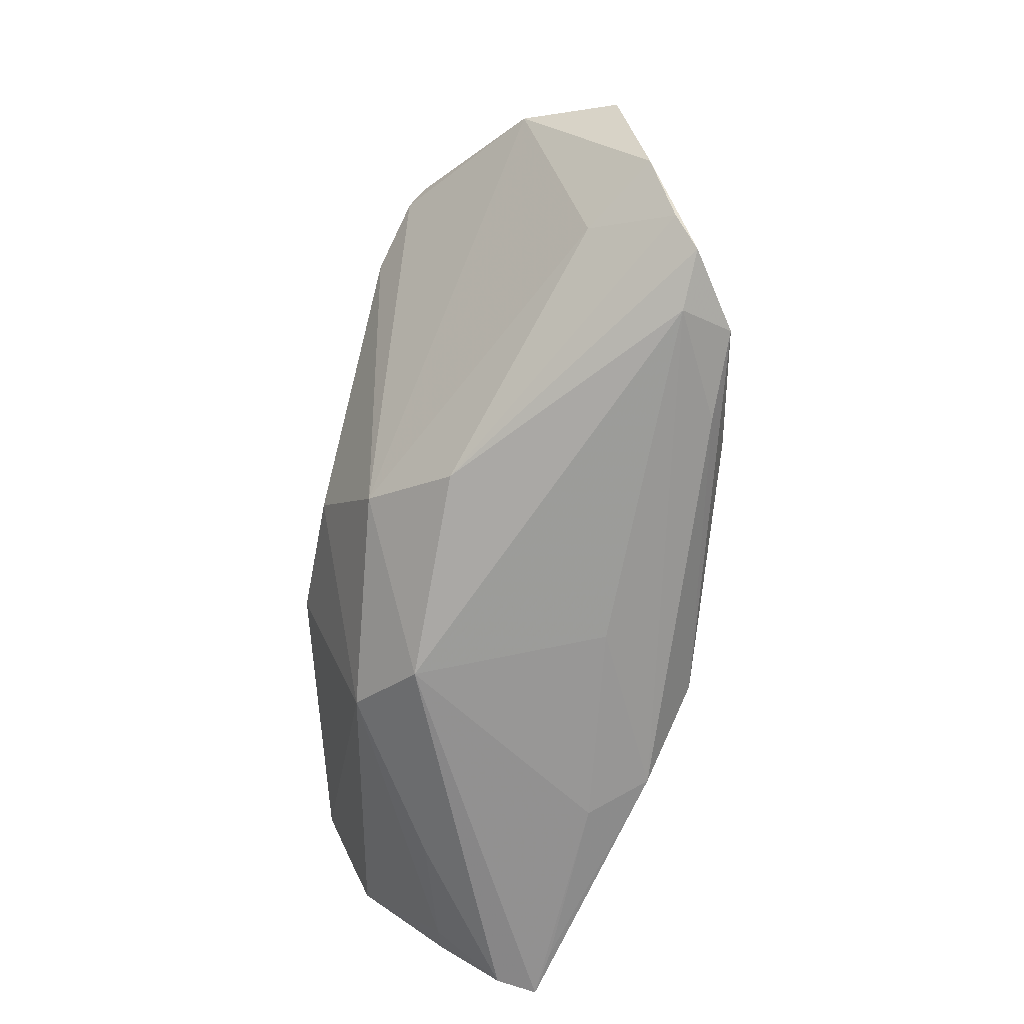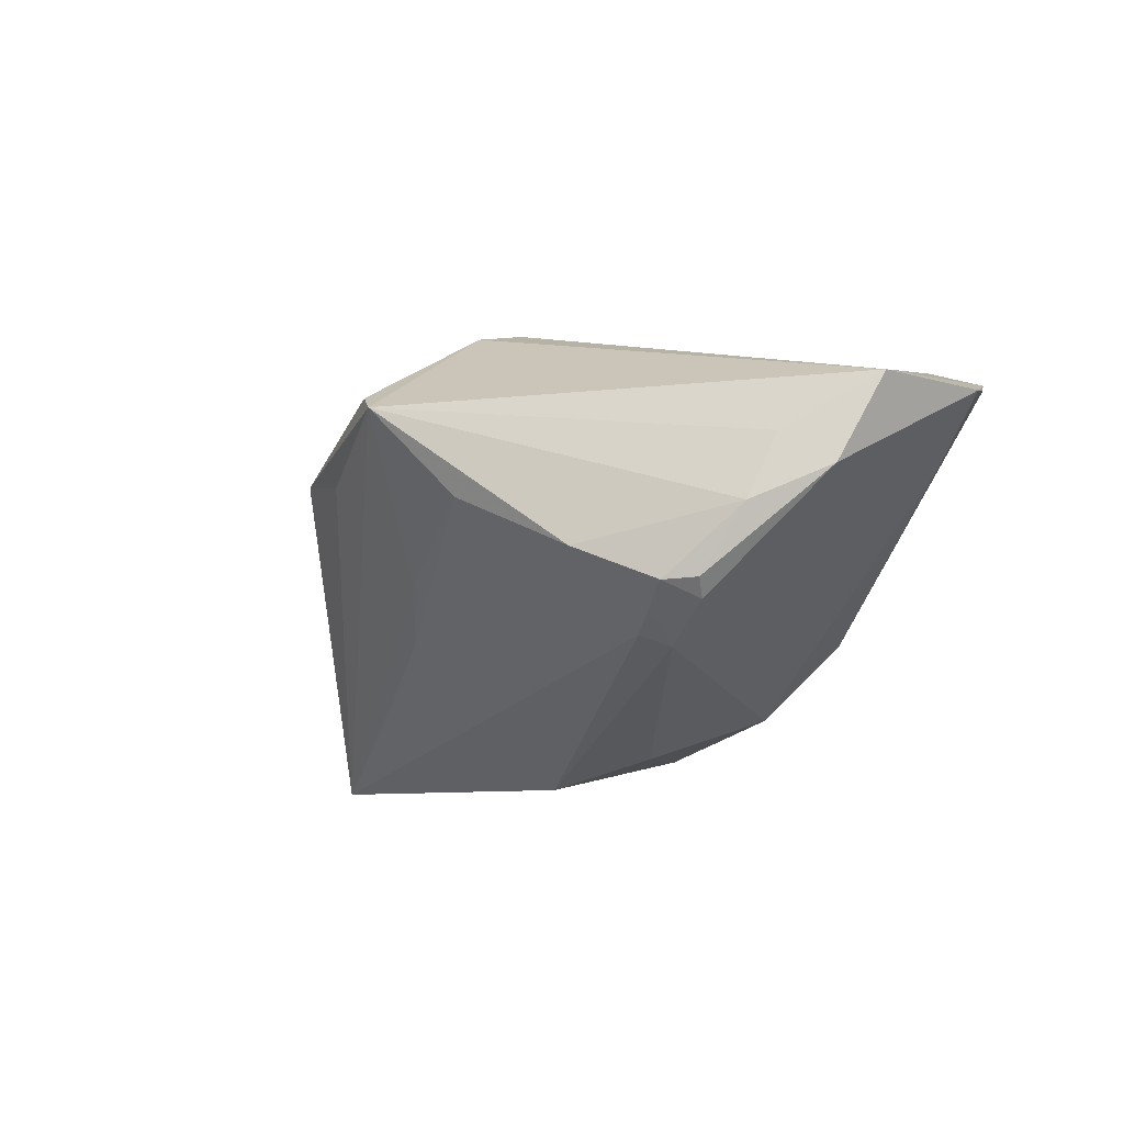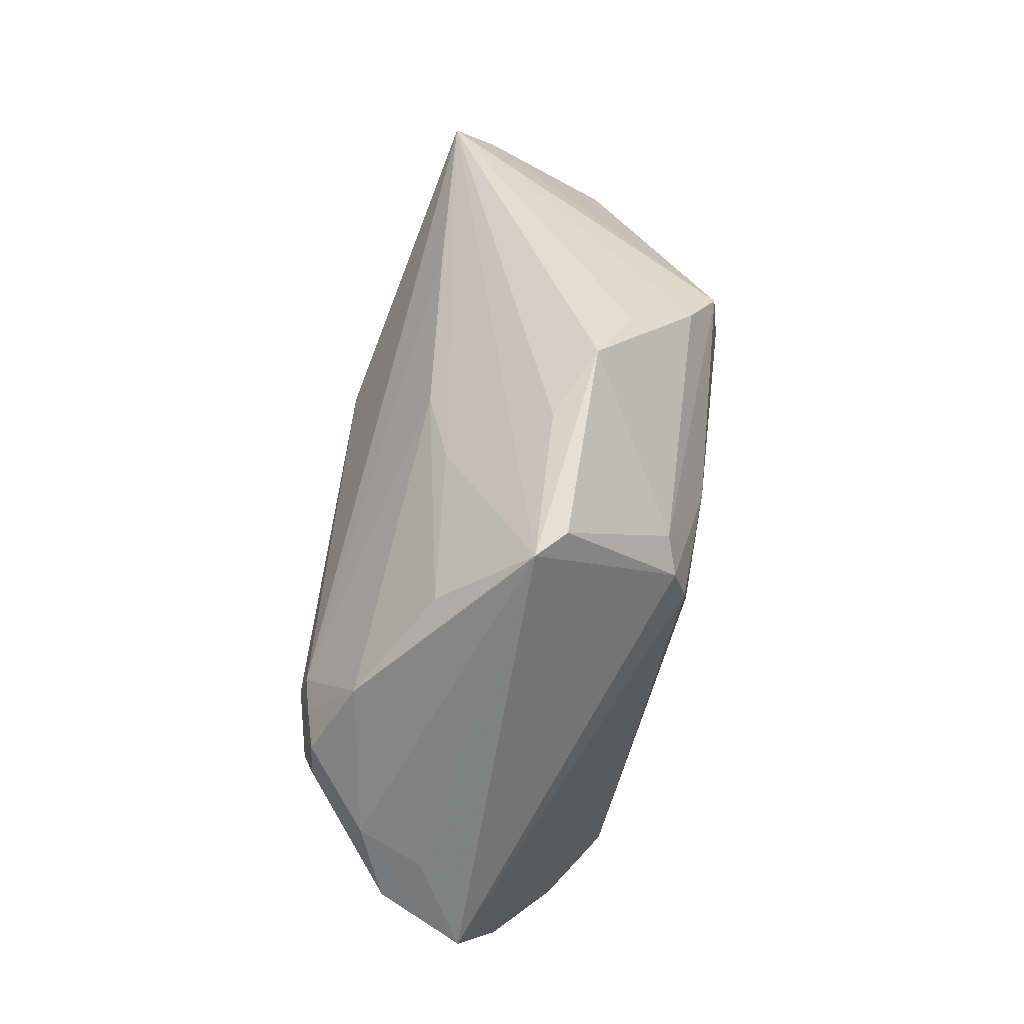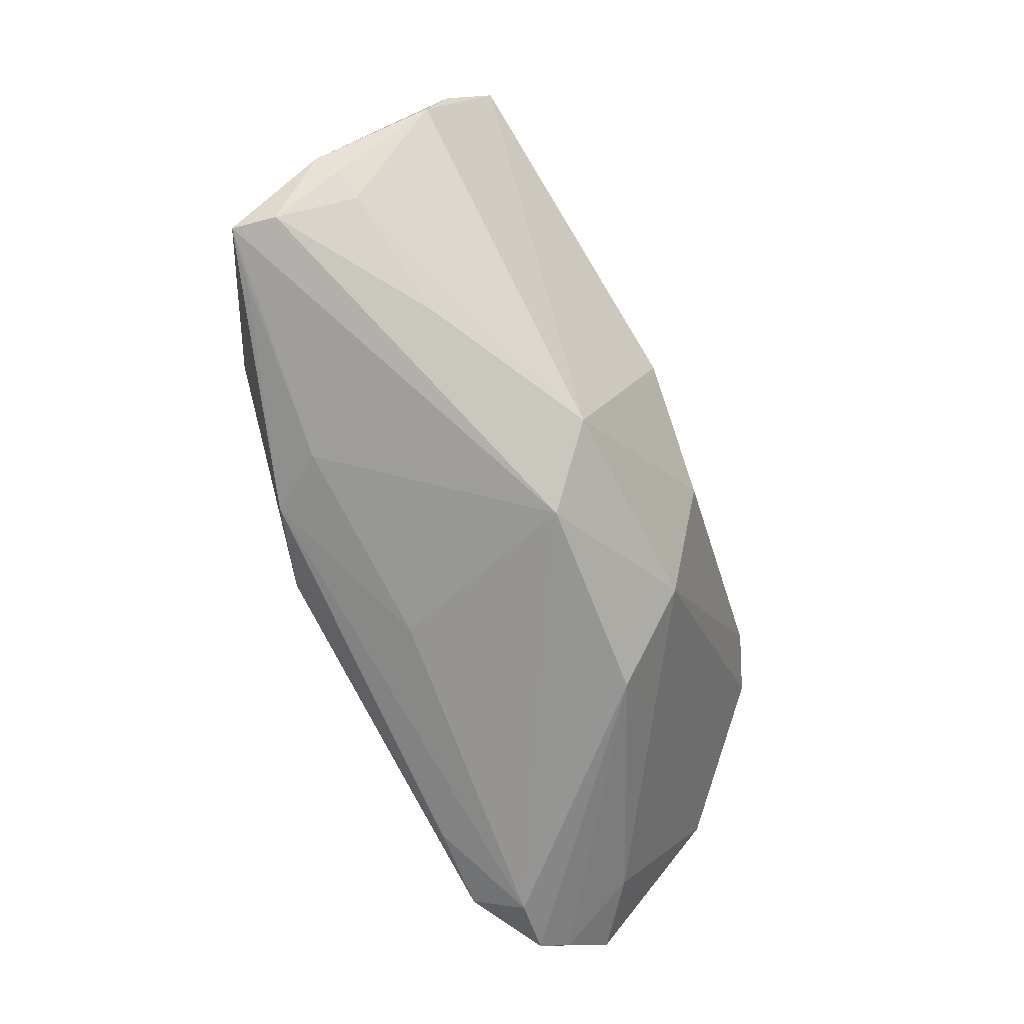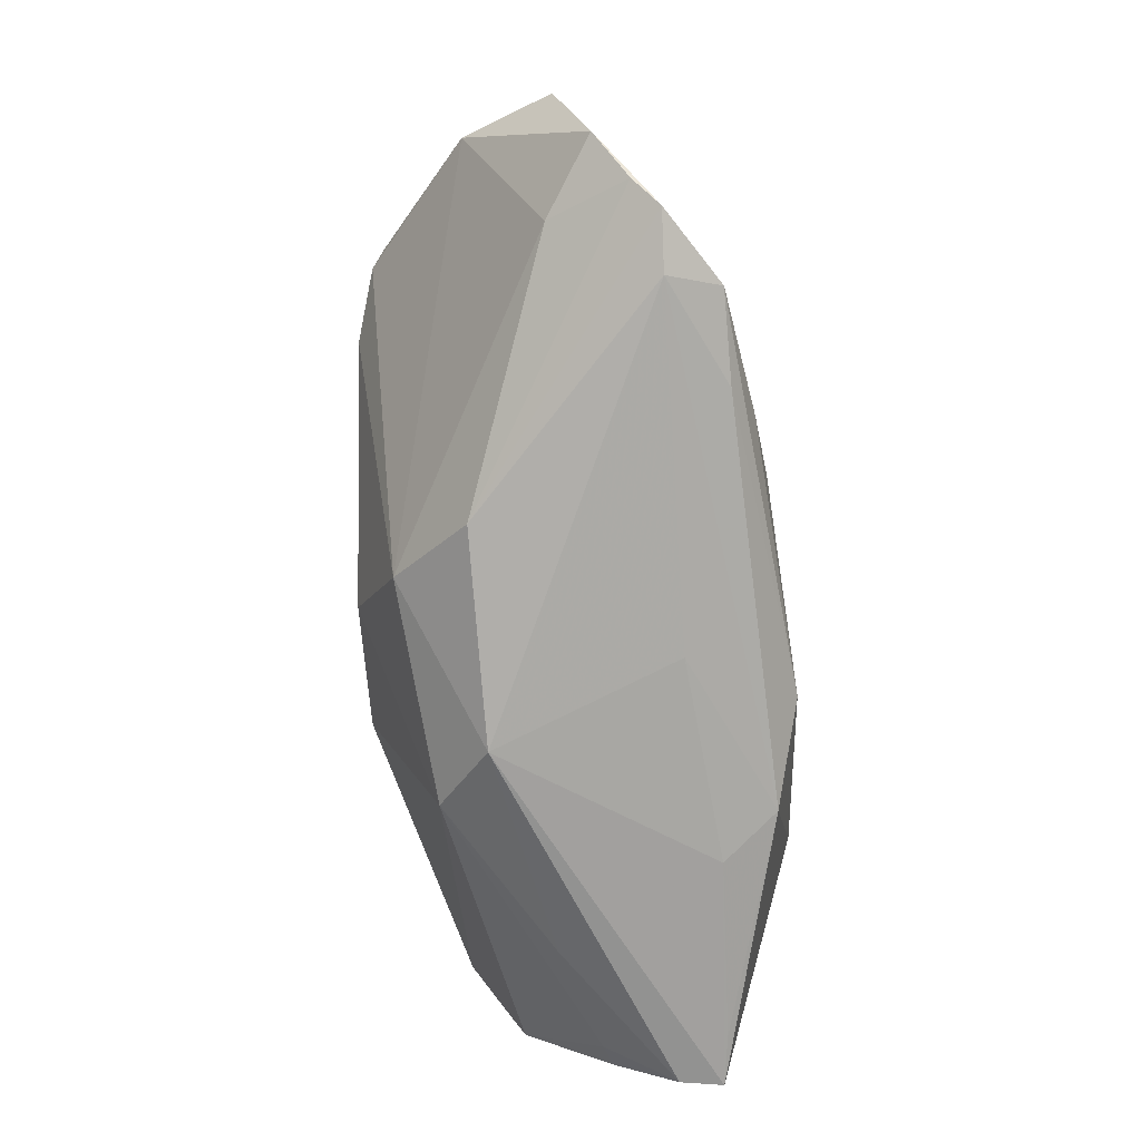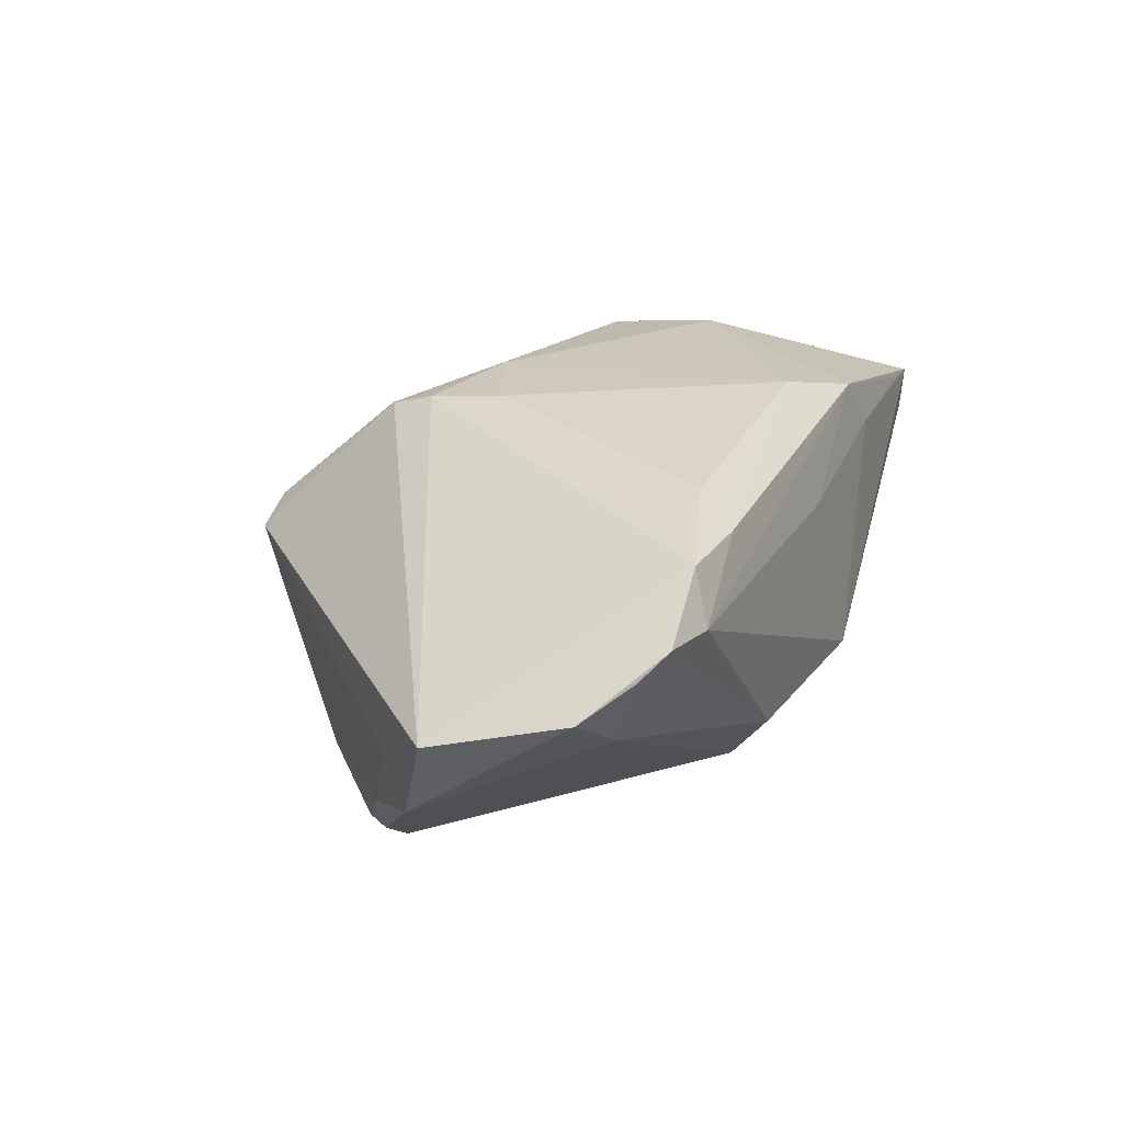
<metadata>
{"format":"obj","ext":"obj","renderer":"f3d","projection":"perspective","resolution":1024,"background":"white","views":[{"elev":-72.1,"azim":-102.0,"up":"+Y"},{"elev":-26.5,"azim":-118.7,"up":"+Z"},{"elev":72.3,"azim":-81.8,"up":"+Y"},{"elev":-67.5,"azim":109.1,"up":"+Y"},{"elev":-77.0,"azim":-86.9,"up":"+Y"},{"elev":21.5,"azim":-65.5,"up":"+Z"}]}
</metadata>
<code>
v -0.03187 0.01662 -0.01579
v -0.01261 0.03465 0.00869
v -0.01635 0.03562 0.005185
v -0.02706 -0.0336 0.01893
v 0.05883 -0.0188 0.004788
v -0.03866 0.003018 -0.02231
v -0.03981 -0.03562 0.01209
v -0.0473 0.002241 -0.01339
v -0.03809 -0.03336 0.01855
v -0.04683 -0.01529 0.00948
v 0.02758 -0.03267 0.01597
v 0.0271 0.01379 0.02089
v 0.0564 -0.02988 0.01516
v 0.0087 0.01697 -0.01229
v -0.006476 -0.02694 -0.01977
v -0.03356 0.007067 -0.02233
v 0.002669 -0.03434 0.01253
v -0.02082 0.02591 -0.006693
v -0.03832 0.008328 -0.02097
v 0.02202 -0.03168 0.02252
v -0.04086 0.004729 -0.02082
v 0.04998 -0.03043 0.01578
v -0.0549 -0.0265 0.005197
v -0.01128 0.01839 0.02289
v 0.03308 0.006231 0.02412
v 0.0578 -0.00294 -0.01127
v 0.05839 -0.008724 -0.008899
v 0.002917 0.009593 0.02553
v -0.00998 0.003716 0.02532
v 0.02157 0.02292 0.01285
v 0.05591 -0.02953 0.009896
v 0.01203 -0.03562 -0.009845
v -0.02986 0.001714 -0.02454
v -0.05419 -0.00544 -0.009912
v -0.02899 0.005756 -0.02351
v -0.05024 -0.0004215 -0.005163
v 0.0571 -0.02139 0.002148
v 0.03904 -0.02892 -0.003465
v 0.03413 -0.007445 0.02553
v 0.009983 -0.02707 0.02553
v -0.01202 0.01263 0.02469
v -0.0137 -0.03419 -0.01058
v -0.00692 0.02092 0.02139
v -0.04702 -0.03429 0.01225
v 0.0164 -0.007839 -0.02542
v -0.0003795 0.02167 -0.008612
v 0.03237 0.01086 -0.01448
v -0.04558 -0.02736 -0.000339
v 0.003635 0.03121 0.004685
v 0.0201 -0.02932 -0.01616
v 0.05483 0.005566 -0.01599
v -0.02291 -0.02804 0.0218
v 0.0001533 -0.01313 -0.02553
v 0.01291 0.03122 0.009168
v 0.05369 -0.02356 0.001113
v -0.05883 -0.009746 0.001051
v -0.04995 -0.03154 0.009121
f 18 3 46
f 3 51 46
f 24 3 56
f 5 25 13
f 56 3 36
f 36 8 56
f 3 8 36
f 56 8 34
f 45 35 51
f 33 45 53
f 35 45 33
f 14 46 51
f 18 46 14
f 28 29 40
f 28 25 43
f 43 24 28
f 39 13 25
f 39 28 40
f 25 28 39
f 43 54 2
f 2 54 3
f 2 24 43
f 3 24 2
f 43 25 12
f 12 54 43
f 12 25 51
f 49 51 3
f 3 54 49
f 49 54 51
f 56 34 23
f 23 34 48
f 15 33 53
f 6 33 15
f 15 34 6
f 48 34 15
f 56 9 10
f 40 29 52
f 52 9 40
f 29 9 52
f 40 9 4
f 4 9 7
f 6 34 21
f 21 34 8
f 5 27 26
f 26 27 51
f 26 25 5
f 51 25 26
f 51 27 50
f 50 45 51
f 53 45 50
f 50 15 53
f 51 35 47
f 47 14 51
f 35 14 47
f 18 14 1
f 1 14 35
f 1 3 18
f 1 8 3
f 29 28 41
f 41 28 24
f 41 9 29
f 41 10 9
f 41 24 56
f 56 10 41
f 20 39 40
f 13 39 20
f 40 4 20
f 20 4 7
f 7 17 20
f 51 54 30
f 30 12 51
f 54 12 30
f 7 9 44
f 44 9 56
f 56 23 44
f 5 13 31
f 11 20 17
f 6 21 19
f 19 21 8
f 8 1 19
f 57 23 48
f 57 44 23
f 48 15 42
f 42 57 48
f 44 57 42
f 7 44 42
f 55 50 27
f 15 50 32
f 32 42 15
f 32 31 13
f 7 42 32
f 13 11 32
f 32 17 7
f 32 11 17
f 13 20 22
f 22 11 13
f 20 11 22
f 16 1 35
f 16 19 1
f 35 33 16
f 16 33 6
f 6 19 16
f 37 55 27
f 31 55 37
f 37 27 5
f 5 31 37
f 50 55 38
f 38 55 31
f 38 32 50
f 31 32 38

</code>
